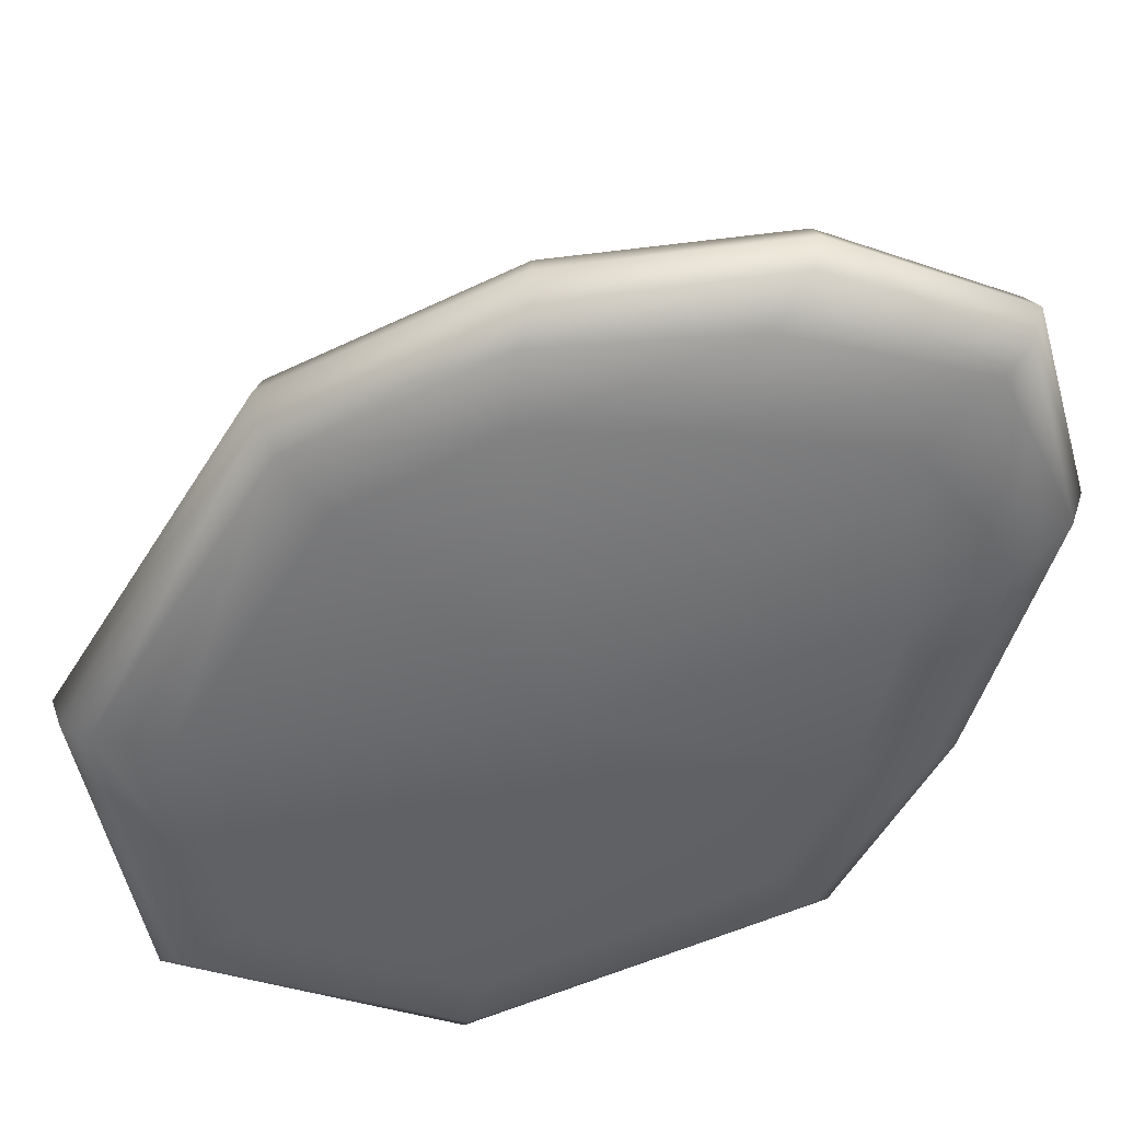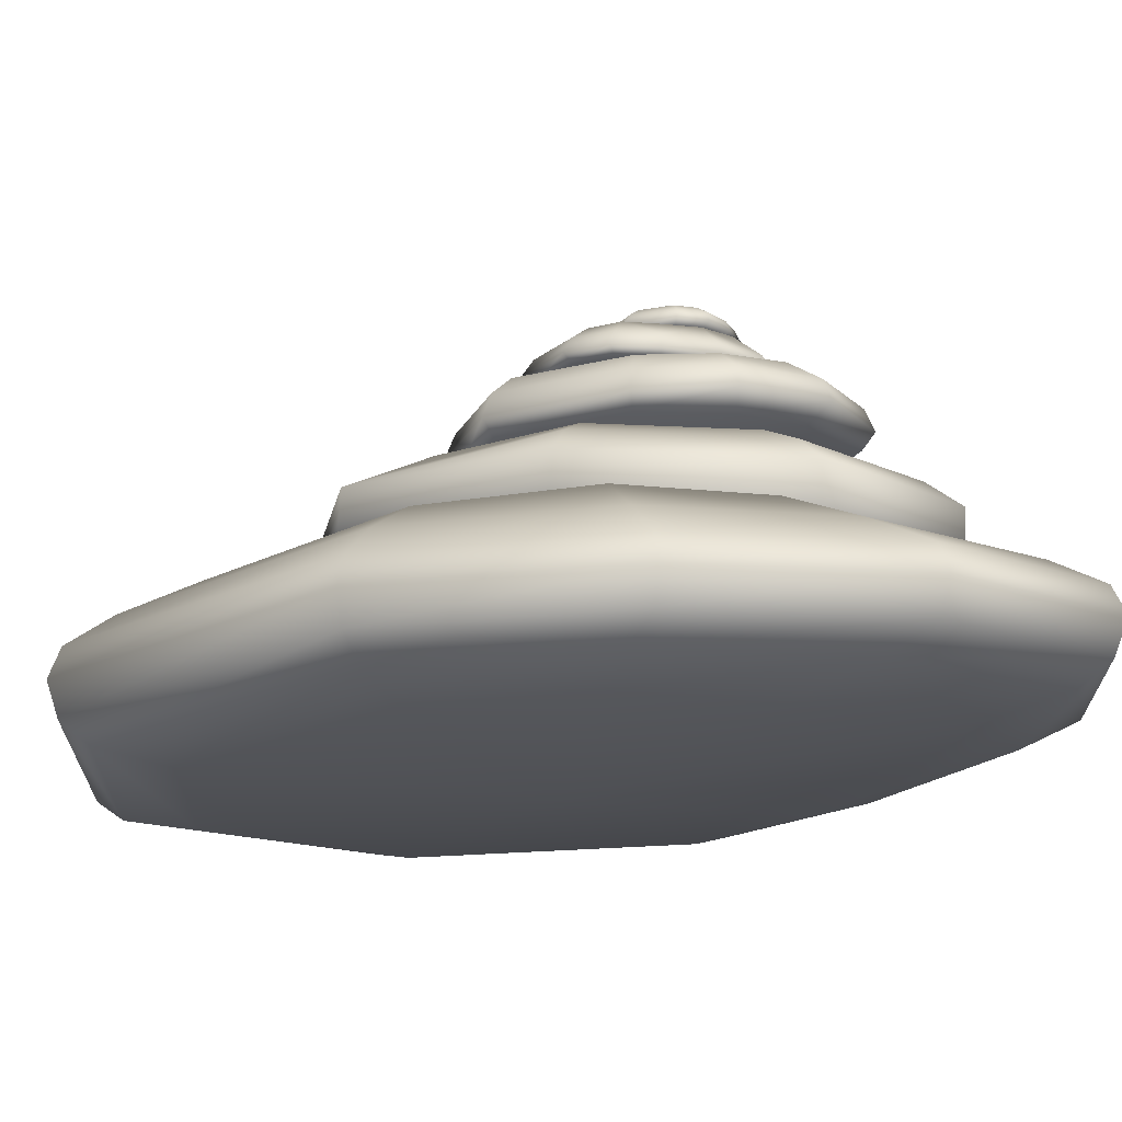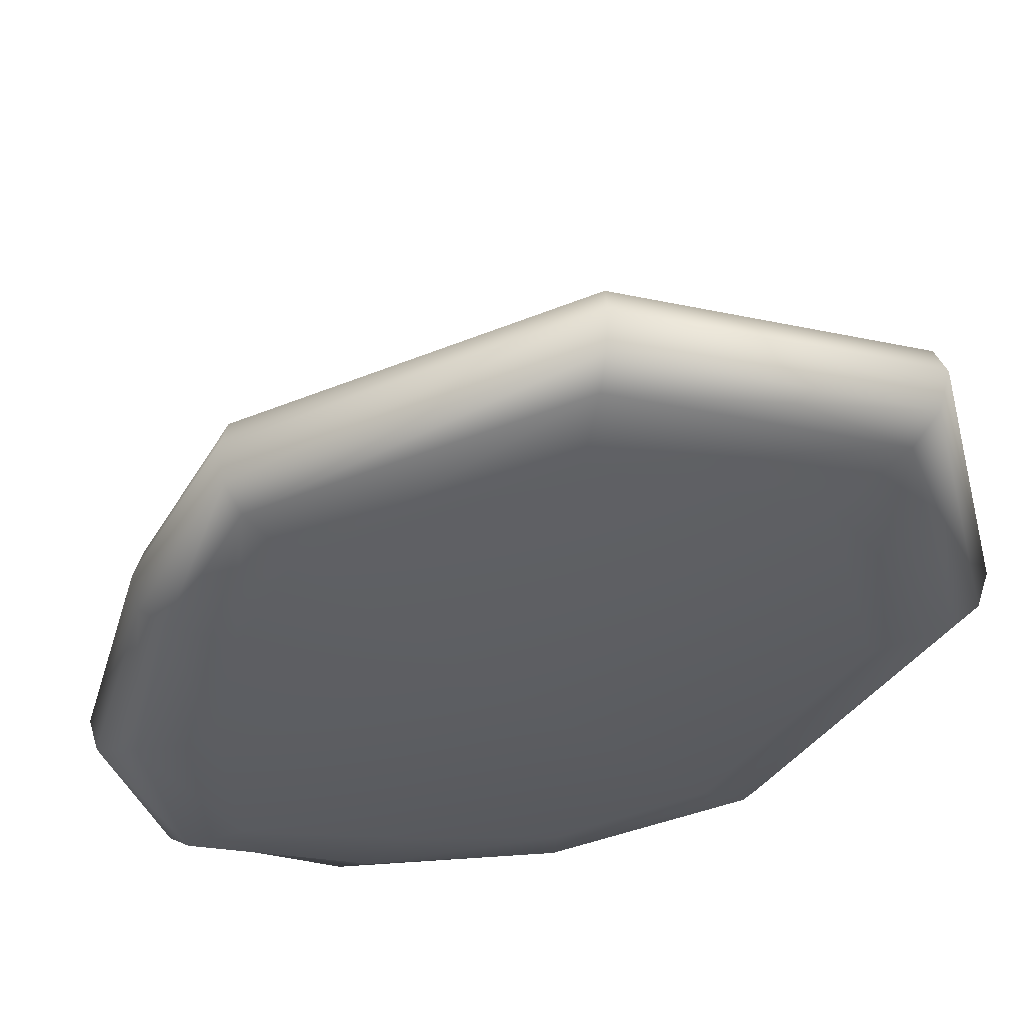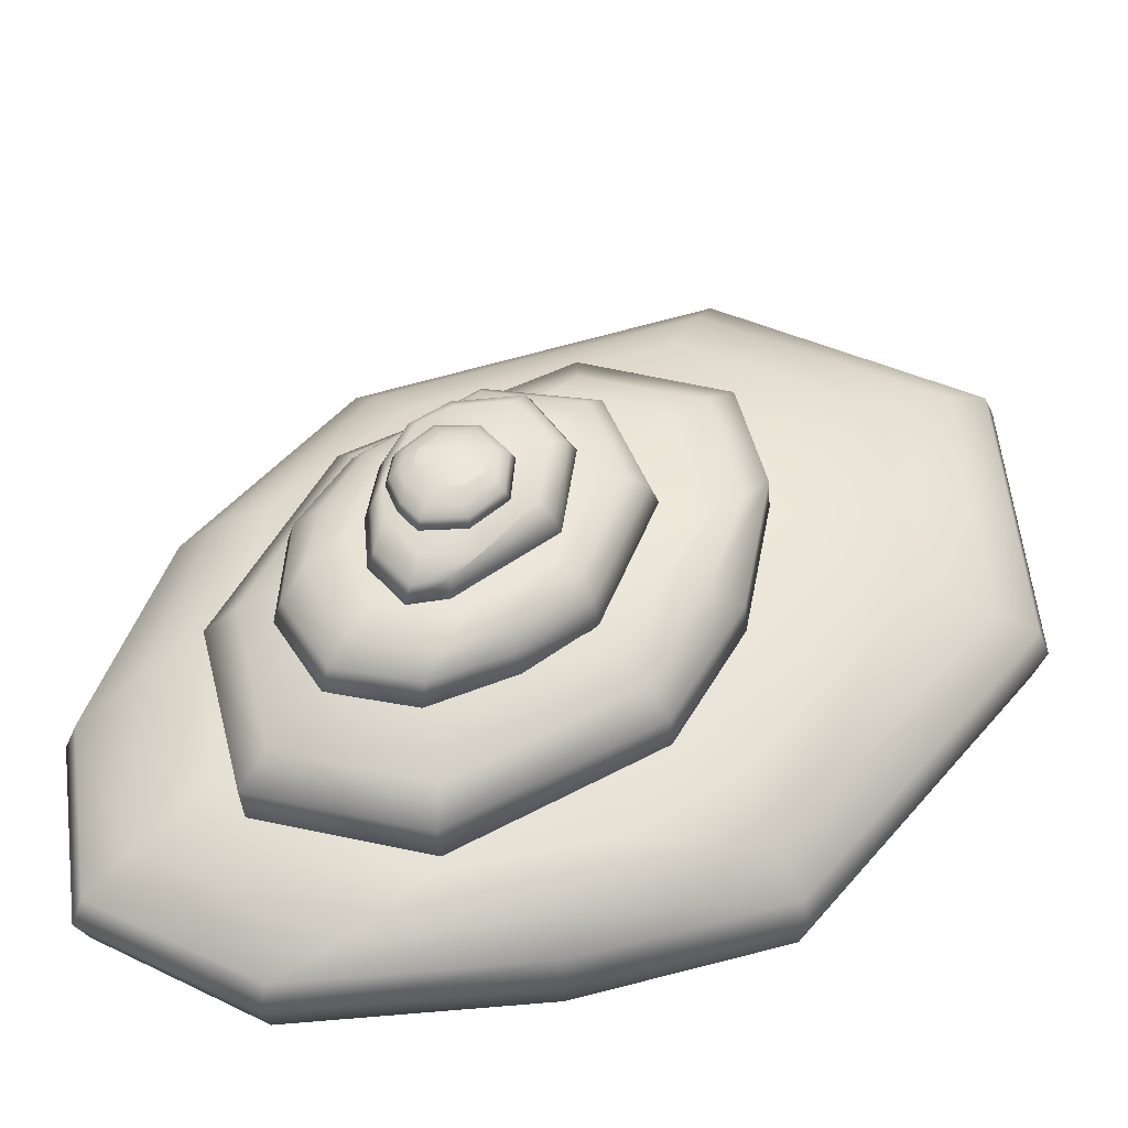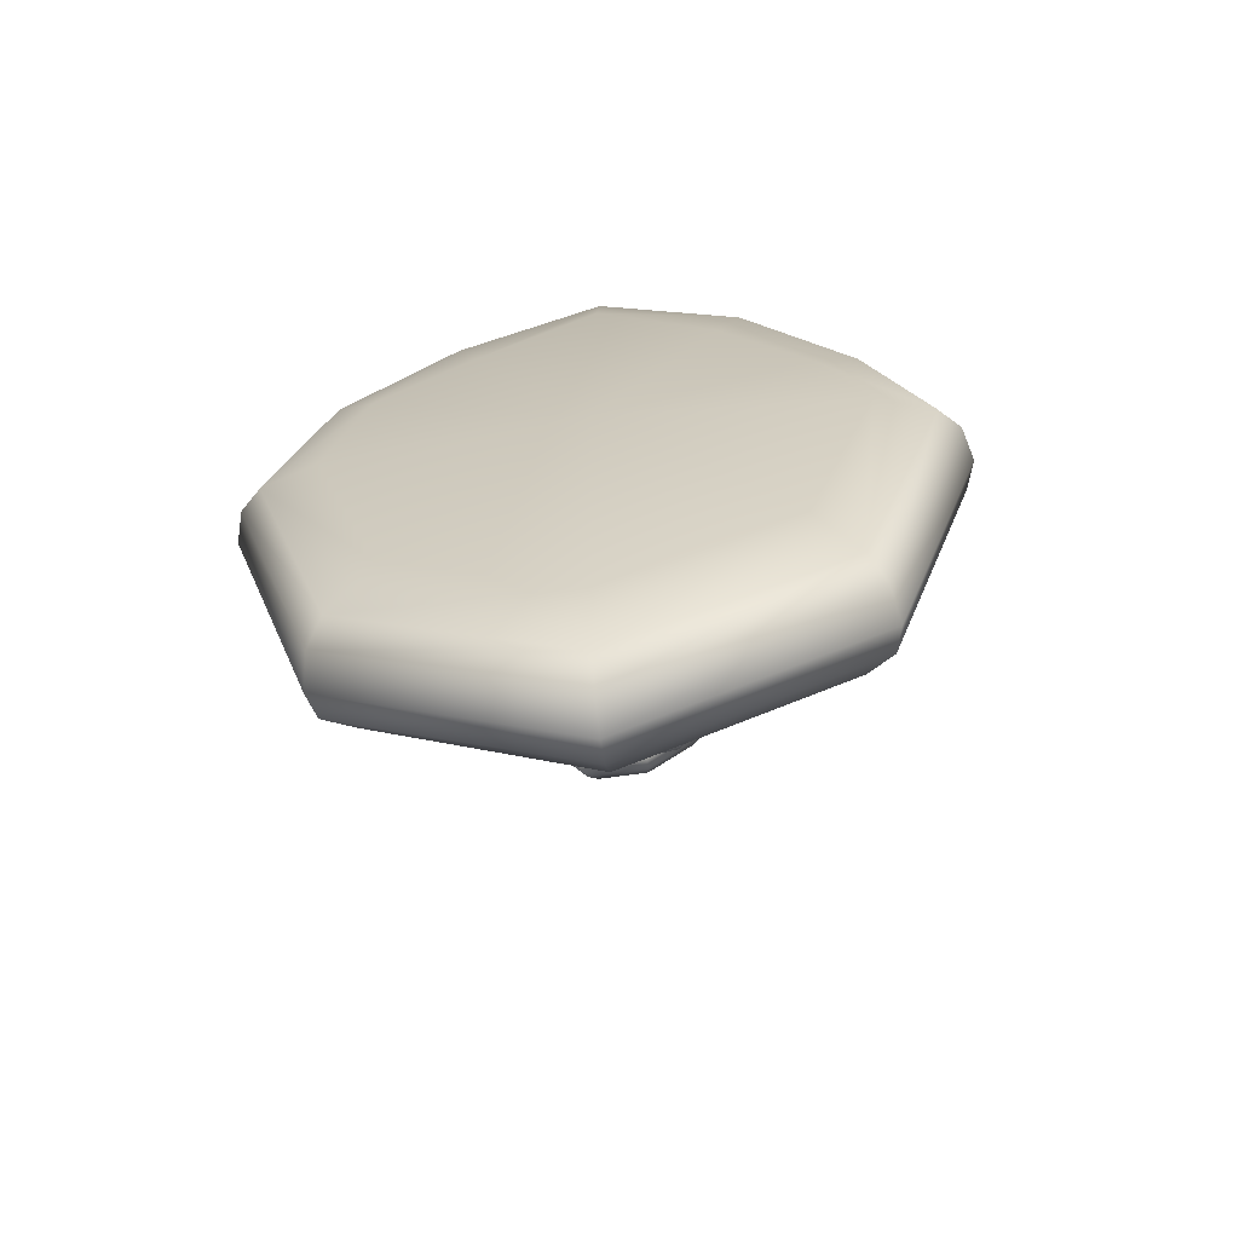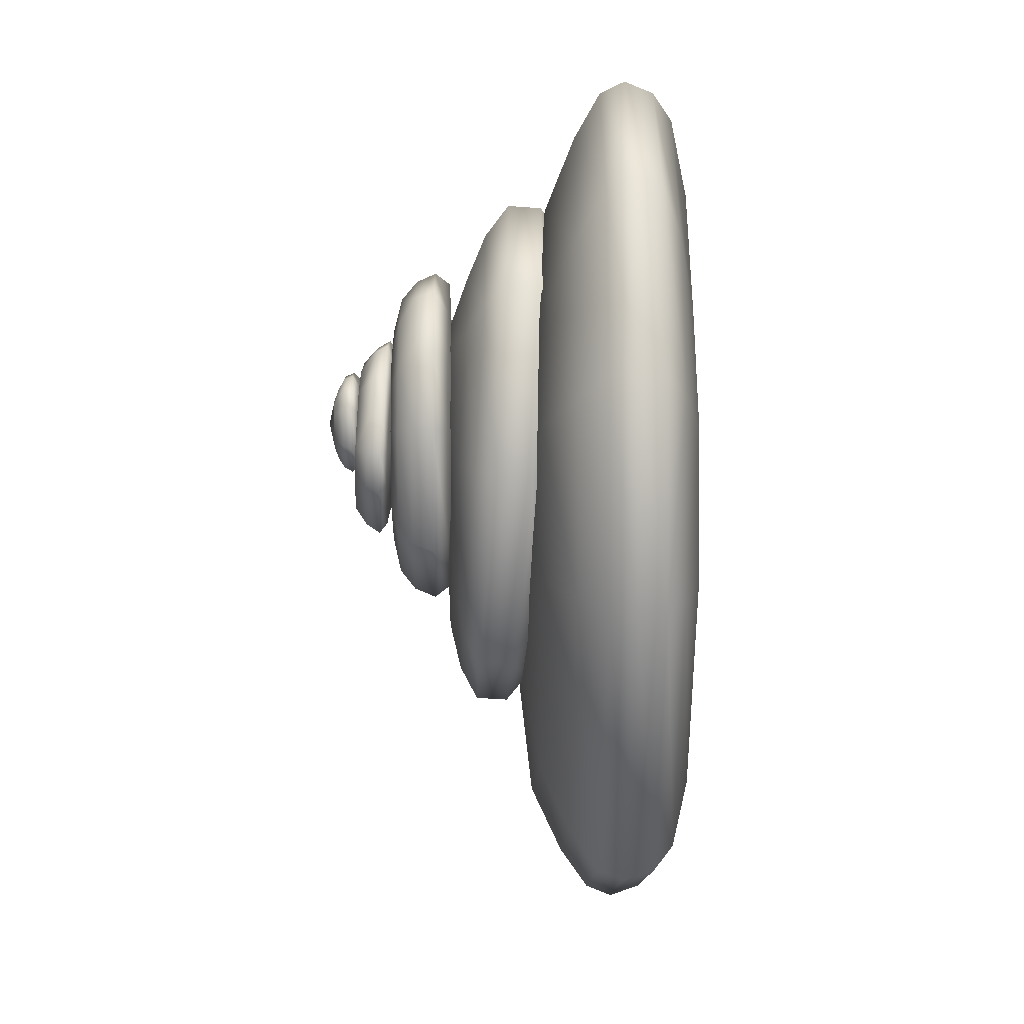
<metadata>
{"format":"obj","ext":"obj","renderer":"f3d","projection":"perspective","resolution":1024,"background":"white","views":[{"elev":-52.6,"azim":-47.3,"up":"+Y"},{"elev":-18.8,"azim":-61.7,"up":"+Y"},{"elev":-37.3,"azim":134.5,"up":"+Y"},{"elev":50.8,"azim":55.1,"up":"+Y"},{"elev":-65.9,"azim":7.1,"up":"+Z"},{"elev":16.8,"azim":-90.5,"up":"+Z"}]}
</metadata>
<code>
g default
v -4.223 -1.309 11.24
v 1.84 -1.361 13.57
v 6.841 -0.9515 9.444
v 7.853 -0.3201 1.288
v 2.08 0.1845 -6.999
v -1.781 0.2157 -8.453
v -6.116 -0.04321 -4.944
v -7.794 -0.8252 3.824
v -4.252 0.1567 11.35
v 1.81 0.1043 13.68
v 6.812 0.5138 9.554
v 7.825 1.038 1.39
v 2.053 1.542 -6.897
v -1.808 1.573 -8.351
v -6.145 1.422 -4.834
v -7.823 0.6402 3.934
v -3.015 1.969 8.871
v 1.242 1.932 10.51
v 4.757 2.077 7.601
v 5.467 2.549 1.876
v 2.959 2.889 -3.33
v -1.295 2.761 -4.977
v -4.808 2.48 -2.082
v -5.523 2.308 3.666
v 0.6579 3.172 7.179
v -3.792 -2.025 10.33
v 1.679 -2.072 12.43
v 0.05486 -1.834 2.462
v 6.192 -1.702 8.713
v 7.105 -1.133 1.353
v 2.256 -0.7489 -5.073
v -1.588 -0.6492 -7.437
v -4.475 -0.9662 -3.982
v -7.014 -1.588 3.642
v 4.916 -0.9595 -1.548
v 5.695 -0.09233 -3.295
v 5.668 1.265 -3.193
v 4.335 2.702 -0.4739
v 5.961 1.407 8.757
v 1.573 1.122 12.38
v -3.744 1.168 10.34
v -6.877 1.592 3.834
v -5.063 2.082 -4.11
v -1.599 2.305 -6.95
v 2.592 2.356 -5.349
v 5.156 2.117 -1.967
v 6.849 1.921 1.6
v 9.42 -6.11 -13.29
v -1.5e-05 -6.11 -18.79
v -9.42 -6.11 -13.29
v -13.32 -6.11 0
v -6.131 -6.148 15.65
v -1.5e-05 -6.11 18.79
v 6.131 -6.148 15.65
v 13.32 -6.11 0
v 9.42 -3.641 -13.29
v -1.5e-05 -3.641 -18.79
v -9.42 -3.641 -13.29
v -13.32 -3.822 0
v -6.131 -3.813 15.65
v -1.5e-05 -3.822 18.79
v 6.131 -3.628 15.65
v 13.32 -3.641 0
v 6.868 -0.9855 -9.687
v -1.5e-05 -0.9855 -13.7
v -6.868 -1.235 -9.687
v -9.713 -1.185 0
v -5.186 -1.185 10.35
v -1.5e-05 -1.473 13.7
v 6.868 -1.461 9.687
v 9.713 -0.9855 0
v -1.5e-05 -0.1231 -5.894
v 7.197 -7.623 -10.15
v -1.5e-05 -7.623 -14.36
v -1.5e-05 -8.236 0
v -7.197 -7.623 -10.15
v -10.18 -7.623 0
v -4.852 -7.623 10.15
v -1.5e-05 -7.623 14.36
v 4.852 -7.623 10.15
v 10.18 -7.623 0
v 6.763 -2.622 13.14
v -1.5e-05 -2.728 16.87
v -5.842 -2.572 13.32
v -11.96 -2.577 0
v -8.457 -2.51 -11.93
v -1.5e-05 -2.379 -16.87
v 8.457 -2.379 -11.93
v 11.96 -2.379 0
v 8.344 -7.623 5.025
v 10.77 -6.126 7.495
v 10.77 -3.635 7.495
v 10.26 -2.482 6.427
v 8.996 -1.188 4.924
v 13.68 -4.779 0
v 11.06 -4.783 7.694
v 6.293 -4.789 16.06
v -1.5e-05 -4.879 19.29
v -6.293 -4.892 16.06
v -13.68 -4.879 0
v -9.67 -4.779 -13.64
v -1.5e-05 -4.779 -19.29
v 9.67 -4.779 -13.64
v 8.825 -6.925 -12.45
v -1.5e-05 -6.925 -17.6
v -8.825 -6.925 -12.45
v -12.48 -6.925 0
v -5.841 -6.944 13.62
v -1.5e-05 -6.925 17.6
v 5.841 -6.944 13.62
v 10.16 -6.933 6.616
v 12.48 -6.925 0
v -8.61 -1.185 6.229
v -10.06 -2.575 7.723
v -10.88 -3.818 8.894
v -11.14 -4.885 9.103
v -10.88 -6.129 8.894
v -10.32 -6.934 7.871
v -8.674 -7.623 6.128
v 0.3324 5.807 -0.2671
v -2.267 5.865 -0.268
v -3.547 5.807 1.995
v -2.756 5.666 5.197
v 0.3842 5.504 7.65
v 2.241 5.467 7.462
v 2.858 5.504 6.207
v 2.73 5.666 1.997
v 0.3173 6.392 0.07454
v -2.068 6.446 0.07368
v -3.242 6.392 2.15
v -2.517 6.224 5.086
v 0.347 6.075 7.352
v 2.068 6.041 7.165
v 2.617 6.114 6.03
v 2.517 6.263 2.152
v 0.2735 6.888 0.7147
v -1.695 6.932 0.714
v -2.663 6.888 2.427
v -2.065 6.782 4.851
v -0.2498 6.675 6.565
v 1.718 6.631 6.566
v 2.687 6.675 4.853
v 2.088 6.782 2.429
v -0.1013 6.938 3.446
v 0.2916 5.477 0.09796
v -2.054 5.529 0.09711
v -0.02455 5.16 3.578
v -3.209 5.477 2.139
v -2.495 5.35 5.029
v 0.2381 5.223 6.74
v 2.014 5.17 7.073
v 2.598 5.223 5.363
v 2.455 5.35 2.141
v -1.234 5.282 6.124
v -1.277 5.579 6.69
v -1.186 6.144 6.479
v -1.296 6.725 5.948
v -3.249 5.409 3.71
v -3.545 5.731 3.734
v -3.276 6.302 3.746
v -2.765 6.831 3.747
v 1.95 3.407 -2.371
v -2.166 3.411 -3.321
v -5.014 3.402 -0.2017
v -4.926 3.384 5.159
v -0.979 3.367 10.38
v 2.162 3.365 10.57
v 4.471 3.371 8.38
v 4.922 3.392 2.091
v 1.854 4.311 -2.066
v -2.055 4.315 -2.968
v -4.76 4.306 -0.005993
v -4.676 4.223 5.085
v -0.9543 4.207 10.07
v 2.055 4.204 10.22
v 4.272 4.277 8.133
v 4.676 4.297 2.171
v 1.258 5.275 -0.2133
v -1.381 5.277 -0.8221
v -3.206 5.271 1.178
v -3.15 5.26 4.614
v -1.245 5.25 7.475
v 1.394 5.248 8.084
v 3.22 5.254 6.084
v 3.164 5.265 2.647
v -0.1153 5.412 3.26
v 1.823 2.774 -1.977
v -2.021 2.778 -2.864
v -0.000503 2.436 3.622
v -4.682 2.769 0.04896
v -4.6 2.753 5.056
v -0.8594 2.739 9.371
v 2.021 2.734 10.11
v 3.621 2.742 7.527
v 4.599 2.759 2.19
v 4.348 2.753 5.089
v 5.122 3.377 5.144
v 4.921 4.287 5.313
v 3.278 5.264 4.732
v -2.877 2.746 7.846
v -3.549 3.377 8.284
v -3.402 4.216 8.099
v -2.225 5.256 6.379
v 1.812 4.894 9.443
v -1.259 4.897 8.957
v -2.953 4.905 7.384
v -4.12 4.911 4.913
v -4.194 4.953 0.4267
v -1.81 4.961 -2.184
v 1.635 4.957 -1.389
v 4.123 4.945 2.345
v 4.303 4.94 5.089
v 3.994 4.929 7.194
v 0.4085 7.078 2.111
v -1.172 7.078 2.253
v -2.074 7.078 3.559
v -1.768 7.078 5.264
v 0.1422 7.078 6.325
v 1.147 7.078 6.229
v 1.98 7.078 4.886
v 1.742 7.078 3.217
v 0.3861 7.44 2.308
v -1.064 7.44 2.438
v -1.891 7.44 3.636
v -1.611 7.44 5.201
v 0.1417 7.44 6.174
v 1.064 7.44 6.086
v 1.849 7.44 4.811
v 1.61 7.44 3.323
v 0.2471 7.892 3.1
v -0.6104 7.885 3.216
v -1.134 7.878 3.905
v -1.018 7.875 4.762
v -0.3296 7.879 5.286
v 0.5278 7.885 5.17
v 1.052 7.892 4.482
v 0.9356 7.895 3.624
v -0.04555 8.139 4.185
v 0.3492 6.78 2.349
v -1.046 6.78 2.473
v -0.02333 6.598 4.223
v -1.841 6.78 3.626
v -1.571 6.78 5.131
v -0.03731 6.78 5.899
v 1.001 6.78 5.982
v 1.439 6.78 5.038
v 1.526 6.78 3.325
v -0.9177 6.78 5.796
v -0.9417 7.078 6.063
v -0.8569 7.44 5.96
v -0.6829 7.877 5.141
v -1.577 7.685 3.754
v -0.8696 7.689 2.771
v 0.3343 7.693 2.64
v 1.329 7.695 3.436
v 1.513 7.693 4.658
v 0.8245 7.689 5.677
v -0.1287 7.685 5.789
v -0.815 7.684 5.6
v -1.374 7.683 5.012
g pCylinder21
f 1 2 10 9
f 2 3 11 10
f 3 4 12 11
f 4 36 37 12
f 5 6 14 13
f 6 7 15 14
f 7 8 16 15
f 8 1 9 16
f 9 10 40 41
f 10 11 39 40
f 11 12 47 39
f 12 37 46 47
f 13 14 44 45
f 14 15 43 44
f 15 16 42 43
f 16 9 41 42
f 27 26 28
f 29 27 28
f 30 29 28
f 31 35 30 28
f 32 31 28
f 33 32 28
f 34 33 28
f 26 34 28
f 17 18 25
f 18 19 25
f 19 20 25
f 20 38 25
f 21 22 25
f 22 23 25
f 23 24 25
f 24 17 25
f 2 1 26 27
f 3 2 27 29
f 4 3 29 30
f 36 4 30 35
f 6 5 31 32
f 7 6 32 33
f 8 7 33 34
f 1 8 34 26
f 5 36 35 31
f 37 36 5 13
f 46 37 13 45
f 25 38 21
f 40 39 19 18
f 41 40 18 17
f 42 41 17 24
f 43 42 24 23
f 44 43 23 22
f 45 44 22 21
f 38 46 45 21
f 47 46 38 20
f 39 47 20 19
f 48 49 102 103
f 49 50 101 102
f 50 51 100 101
f 117 52 99 116
f 52 53 98 99
f 53 54 97 98
f 54 91 96 97
f 55 48 103 95
f 56 57 87 88
f 57 58 86 87
f 58 59 85 86
f 115 60 84 114
f 60 61 83 84
f 61 62 82 83
f 62 92 93 82
f 63 56 88 89
f 74 73 75
f 76 74 75
f 77 76 75
f 78 119 75
f 79 78 75
f 80 79 75
f 81 90 75
f 73 81 75
f 64 65 72
f 65 66 72
f 66 67 72
f 67 113 72
f 68 69 72
f 69 70 72
f 70 94 72
f 71 64 72
f 49 48 104 105
f 50 49 105 106
f 51 50 106 107
f 52 117 118 108
f 53 52 108 109
f 54 53 109 110
f 91 54 110 111
f 48 55 112 104
f 83 82 70 69
f 84 83 69 68
f 114 84 68 113
f 86 85 67 66
f 87 86 66 65
f 88 87 65 64
f 89 88 64 71
f 82 93 94 70
f 55 91 111 112
f 96 91 55 95
f 93 92 63 89
f 94 93 89 71
f 72 94 71
f 92 96 95 63
f 97 96 92 62
f 98 97 62 61
f 99 98 61 60
f 116 99 60 115
f 101 100 59 58
f 102 101 58 57
f 103 102 57 56
f 95 103 56 63
f 75 90 80
f 105 104 73 74
f 106 105 74 76
f 107 106 76 77
f 108 118 119 78
f 109 108 78 79
f 110 109 79 80
f 111 110 80 90
f 112 111 90 81
f 104 112 81 73
f 85 114 113 67
f 59 115 114 85
f 100 116 115 59
f 51 117 116 100
f 118 117 51 107
f 119 118 107 77
f 72 113 68
f 75 119 77
f 120 121 129 128
f 121 122 130 129
f 122 159 160 130
f 123 155 156 131
f 124 125 133 132
f 125 126 134 133
f 126 127 135 134
f 127 120 128 135
f 128 129 137 136
f 129 130 138 137
f 130 160 161 138
f 131 156 157 139
f 132 133 141 140
f 133 134 142 141
f 134 135 143 142
f 135 128 136 143
f 146 145 147
f 148 146 147
f 149 158 147
f 150 154 149 147
f 151 150 147
f 152 151 147
f 153 152 147
f 145 153 147
f 136 137 144
f 137 138 144
f 138 161 144
f 139 157 140 144
f 140 141 144
f 141 142 144
f 142 143 144
f 143 136 144
f 121 120 145 146
f 122 121 146 148
f 159 122 148 158
f 155 123 149 154
f 125 124 150 151
f 126 125 151 152
f 127 126 152 153
f 120 127 153 145
f 124 155 154 150
f 156 155 124 132
f 157 156 132 140
f 123 159 158 149
f 160 159 123 131
f 161 160 131 139
f 144 161 139
f 147 158 148
f 162 163 171 170
f 163 164 172 171
f 164 165 173 172
f 165 201 202 173
f 166 167 175 174
f 167 168 176 175
f 168 197 198 176
f 169 162 170 177
f 170 171 209 210
f 171 172 208 209
f 172 173 207 208
f 173 202 206 207
f 174 175 204 205
f 175 176 213 204
f 176 198 212 213
f 177 170 210 211
f 188 187 189
f 190 188 189
f 191 190 189
f 192 200 189
f 193 192 189
f 194 193 189
f 195 196 189
f 187 195 189
f 178 179 186
f 179 180 186
f 180 181 186
f 181 203 186
f 182 183 186
f 183 184 186
f 184 199 186
f 185 178 186
f 163 162 187 188
f 164 163 188 190
f 165 164 190 191
f 201 165 191 200
f 167 166 192 193
f 168 167 193 194
f 197 168 194 196
f 162 169 195 187
f 169 197 196 195
f 198 197 169 177
f 212 198 177 211
f 186 199 185
f 189 196 194
f 166 201 200 192
f 202 201 166 174
f 206 202 174 205
f 186 203 182
f 189 200 191
f 205 204 183 182
f 203 206 205 182
f 207 206 203 181
f 208 207 181 180
f 209 208 180 179
f 210 209 179 178
f 211 210 178 185
f 199 212 211 185
f 213 212 199 184
f 204 213 184 183
f 214 215 223 222
f 215 216 224 223
f 216 217 225 224
f 217 249 250 225
f 218 219 227 226
f 219 220 228 227
f 220 221 229 228
f 221 214 222 229
f 222 223 253 254
f 223 224 252 253
f 224 225 260 252
f 225 250 259 260
f 226 227 257 258
f 227 228 256 257
f 228 229 255 256
f 229 222 254 255
f 240 239 241
f 242 240 241
f 243 242 241
f 244 248 241
f 245 244 241
f 246 245 241
f 247 246 241
f 239 247 241
f 230 231 238
f 231 232 238
f 232 233 238
f 233 251 238
f 234 235 238
f 235 236 238
f 236 237 238
f 237 230 238
f 215 214 239 240
f 216 215 240 242
f 217 216 242 243
f 249 217 243 248
f 219 218 244 245
f 220 219 245 246
f 221 220 246 247
f 214 221 247 239
f 218 249 248 244
f 250 249 218 226
f 259 250 226 258
f 238 251 234
f 241 248 243
f 253 252 232 231
f 254 253 231 230
f 255 254 230 237
f 256 255 237 236
f 257 256 236 235
f 258 257 235 234
f 251 259 258 234
f 260 259 251 233
f 252 260 233 232

</code>
